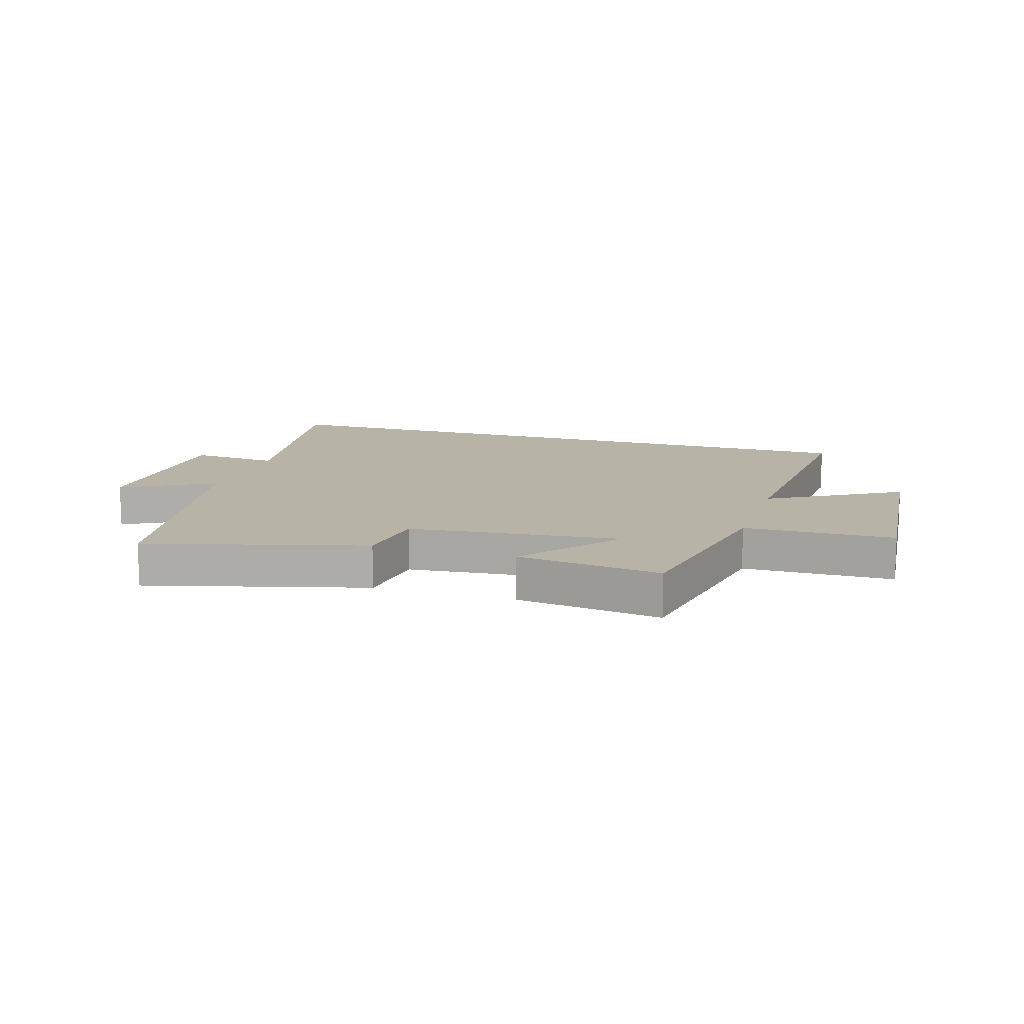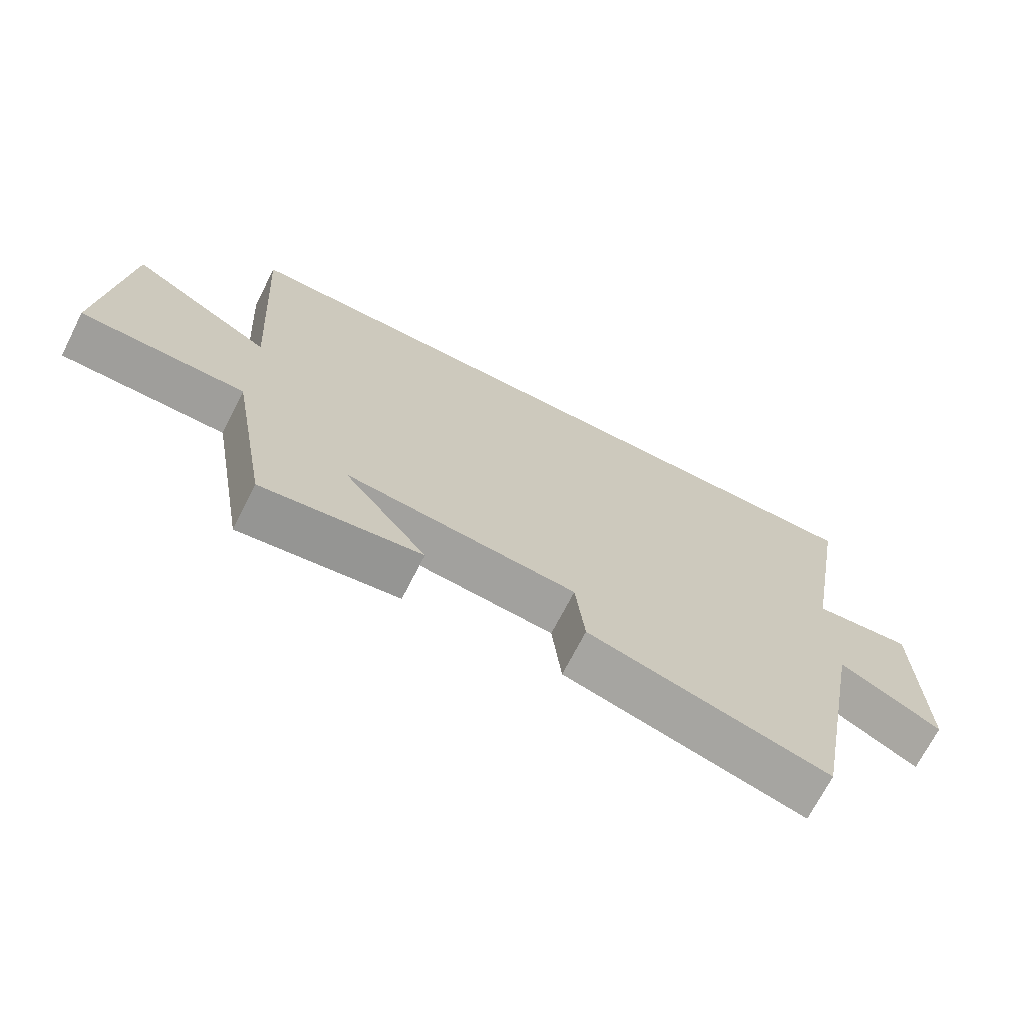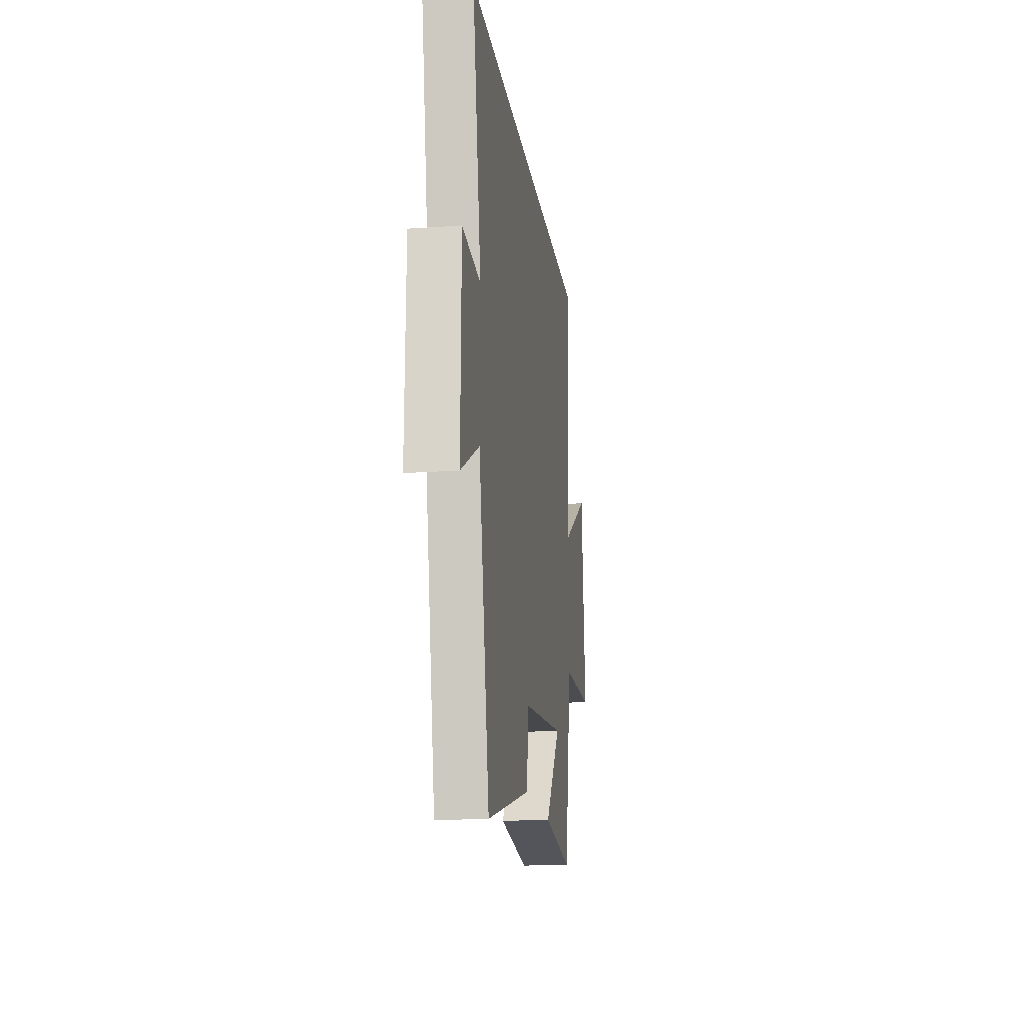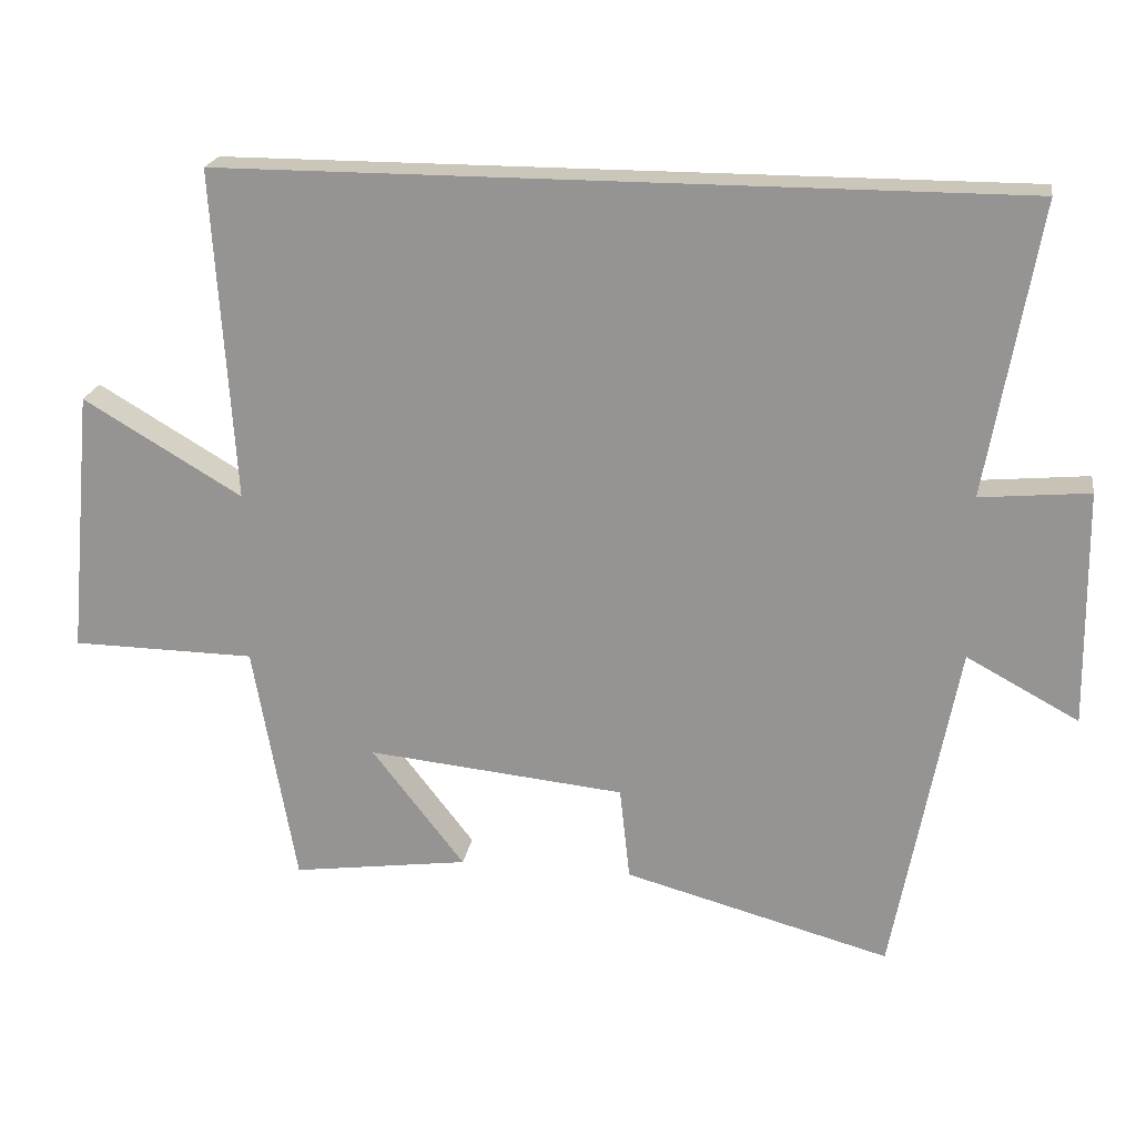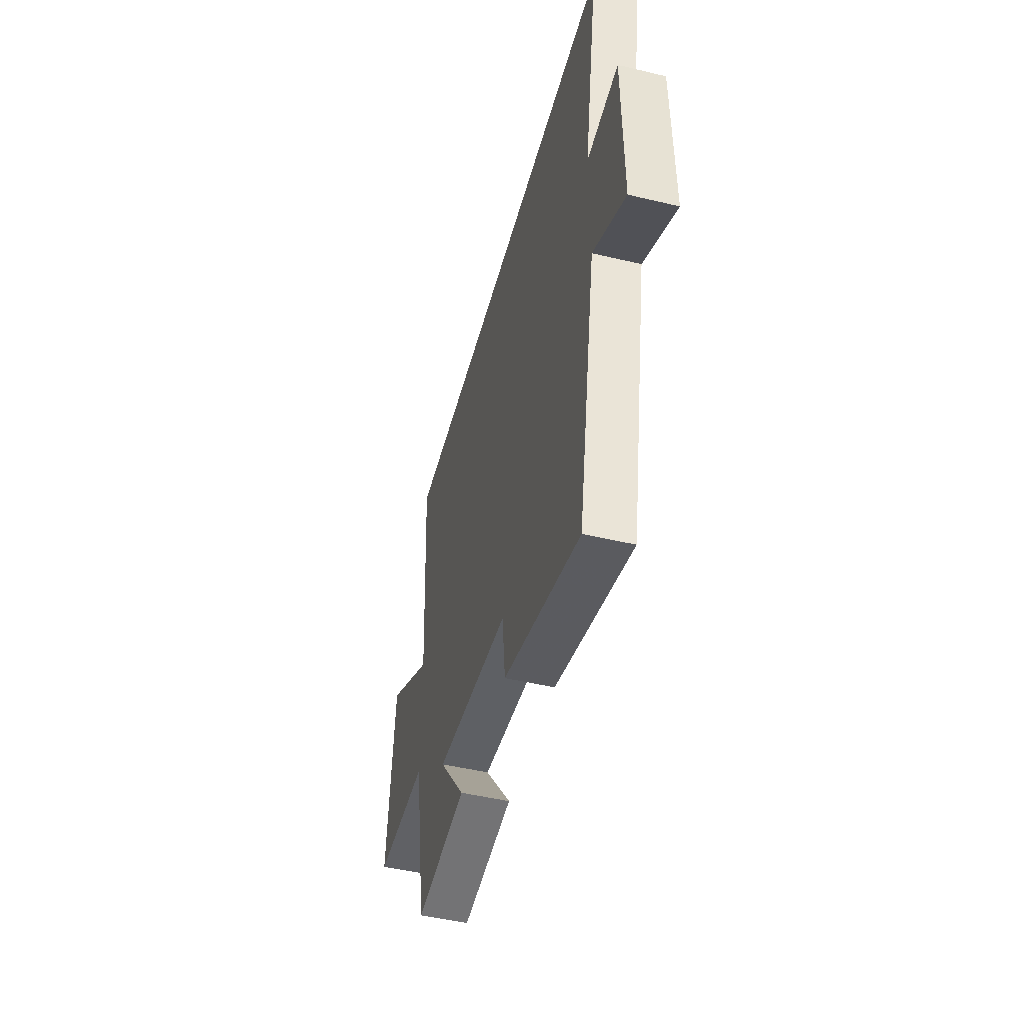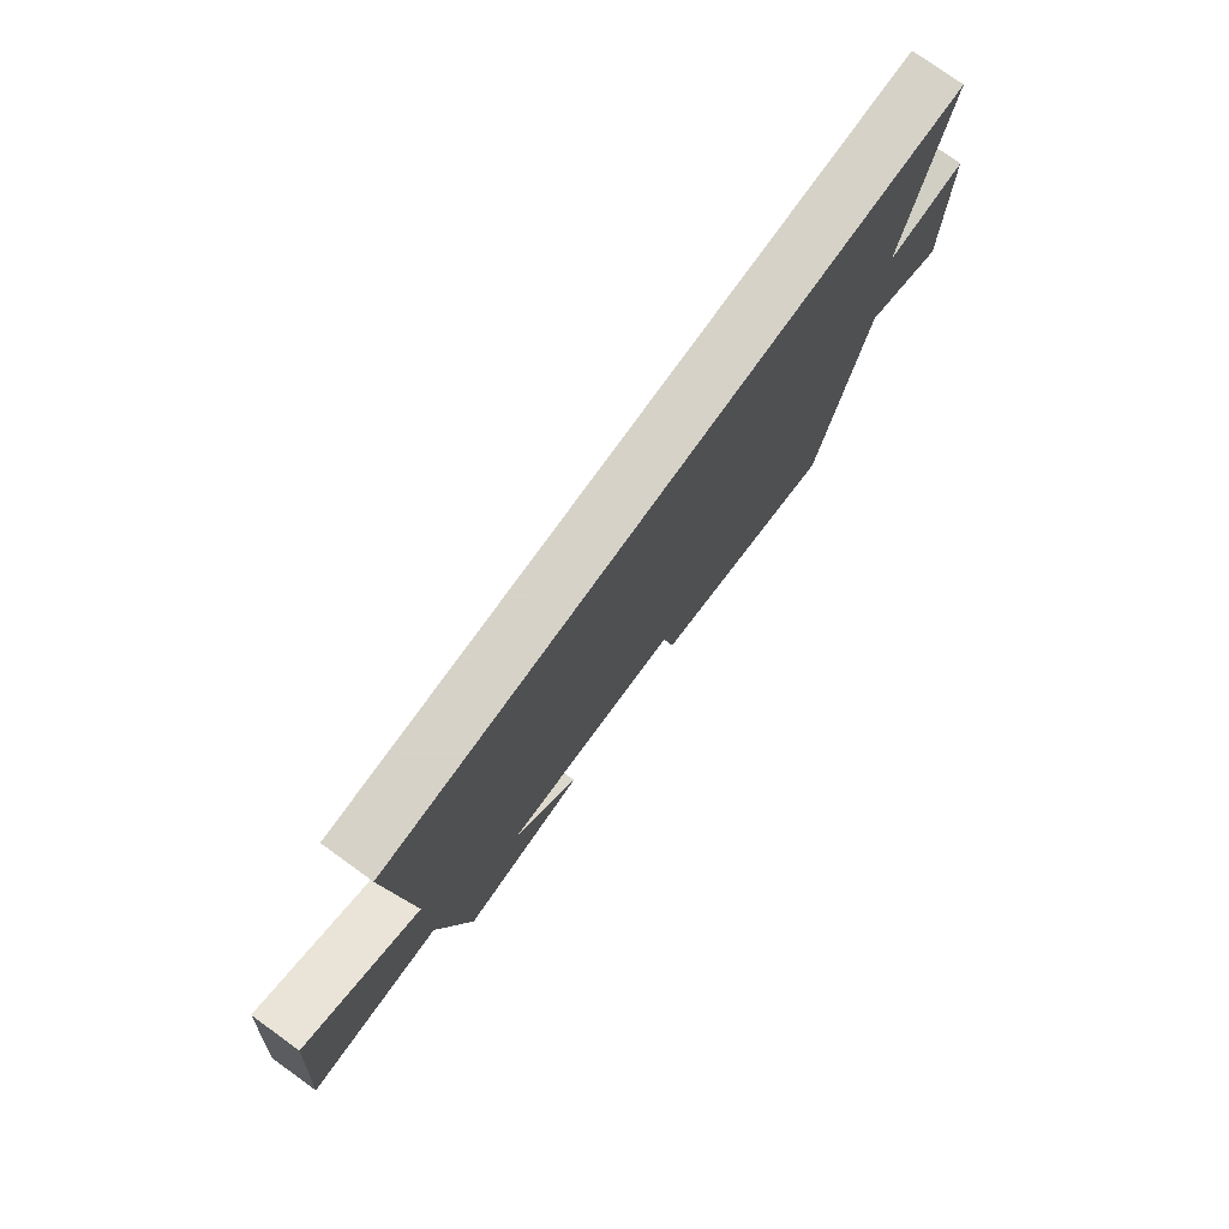
<metadata>
{"format":"obj","ext":"obj","renderer":"f3d","projection":"perspective","resolution":1024,"background":"white","views":[{"elev":12.7,"azim":-162.6,"up":"+Y"},{"elev":-70.5,"azim":-27.0,"up":"+Z"},{"elev":-17.3,"azim":98.0,"up":"+Z"},{"elev":21.1,"azim":9.0,"up":"+Z"},{"elev":-48.3,"azim":75.1,"up":"+Z"},{"elev":77.3,"azim":-54.3,"up":"+Z"}]}
</metadata>
<code>
v 0.571 0.07 0.5
v 0.5 0.07 0.096
v 0.651 0.07 0.11
v 0.655 0.07 -0.216
v 0.5 0.07 -0.132
v 0.412 0.07 -0.6
v 0.045 0.07 -0.5
v 0.031 0.07 -0.371
v -0.325 0.07 -0.335
v -0.197 0.07 -0.5
v -0.441 0.07 -0.533
v -0.5 0.07 -0.198
v -0.753 0.07 -0.194
v -0.719 0.07 0.172
v -0.5 0.07 0.042
v -0.529 0.07 0.5
v 0.571 0 0.5
v 0.5 0 0.096
v 0.651 0 0.11
v 0.655 0 -0.216
v 0.5 0 -0.132
v 0.412 0 -0.6
v 0.045 0 -0.5
v 0.031 0 -0.371
v -0.325 0 -0.335
v -0.197 0 -0.5
v -0.441 0 -0.533
v -0.5 0 -0.198
v -0.753 0 -0.194
v -0.719 0 0.172
v -0.5 0 0.042
v -0.529 0 0.5
f 15 16 1 2
f 12 13 14 15
f 12 15 2
f 9 10 11 12
f 8 9 12 2
f 5 6 7 8
f 5 8 2 3
f 3 4 5
f 18 17 32 31
f 31 30 29 28
f 18 31 28
f 28 27 26 25
f 18 28 25 24
f 24 23 22 21
f 19 18 24 21
f 21 20 19
f 1 17 18 2
f 2 18 19 3
f 3 19 20 4
f 4 20 21 5
f 5 21 22 6
f 6 22 23 7
f 7 23 24 8
f 8 24 25 9
f 9 25 26 10
f 10 26 27 11
f 11 27 28 12
f 12 28 29 13
f 13 29 30 14
f 14 30 31 15
f 15 31 32 16
f 16 32 17 1

</code>
